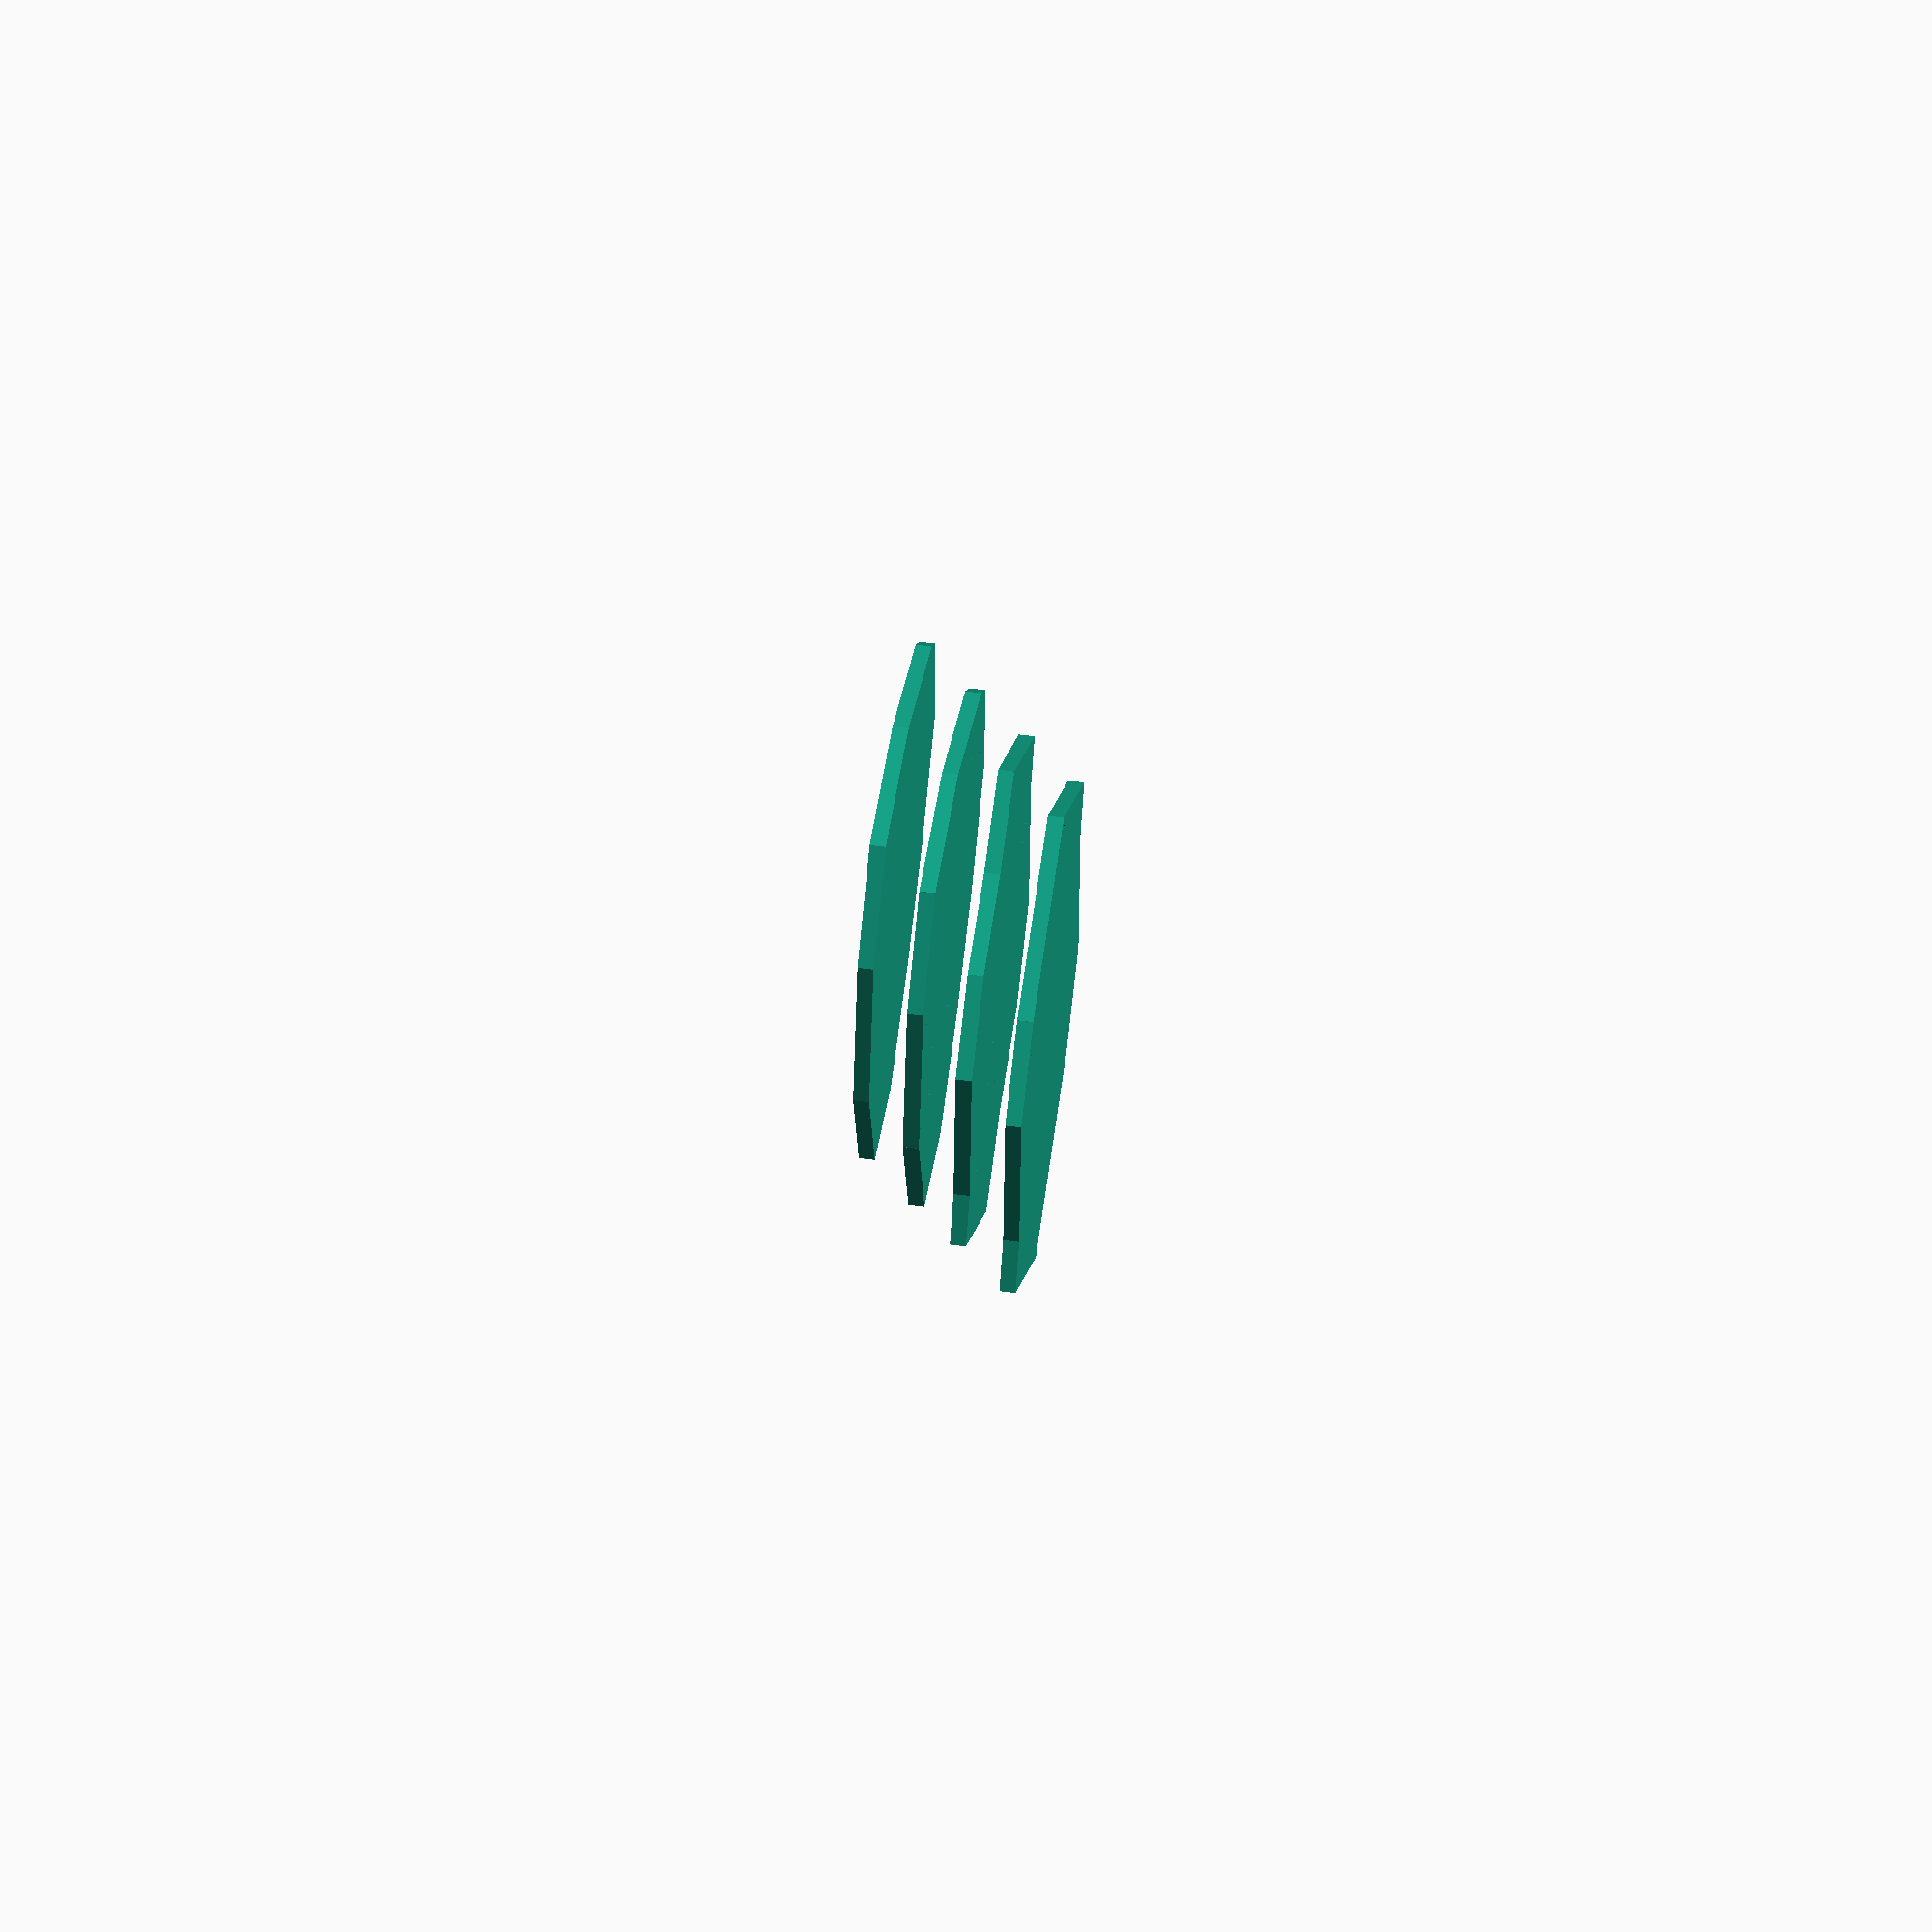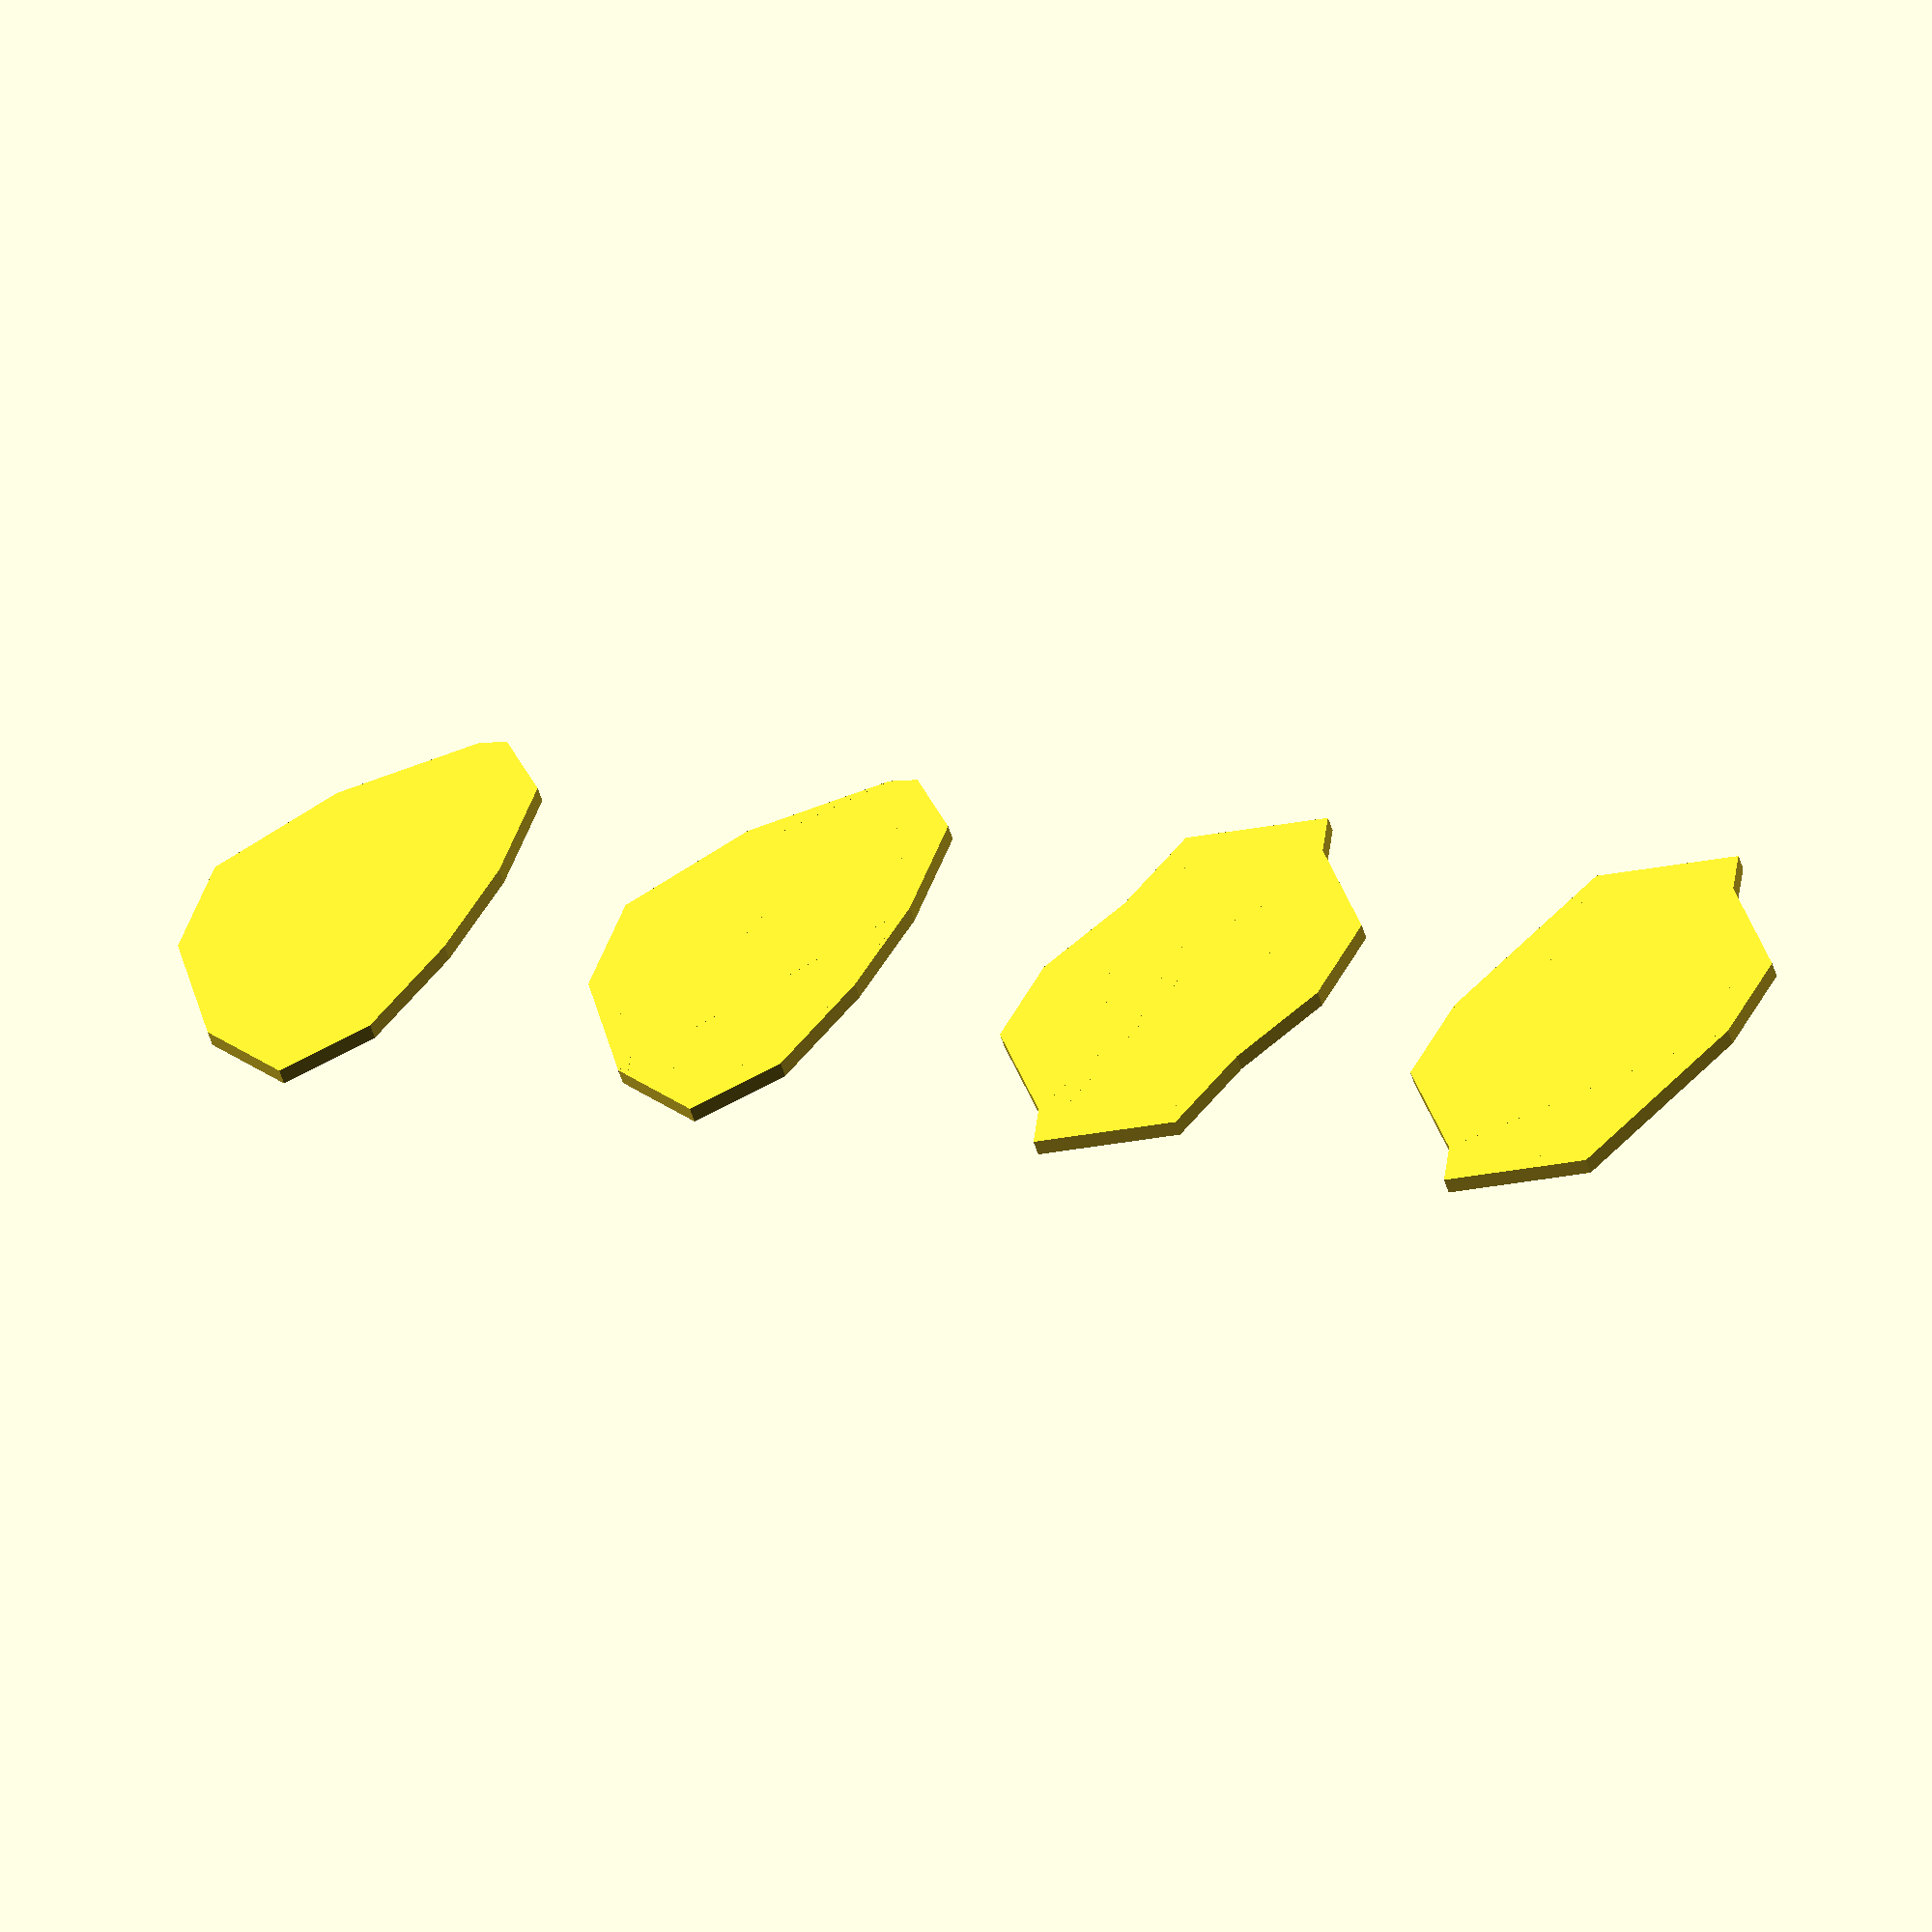
<openscad>
a=[for (i=[0:35:360])[sin(i)*10+cos(i*2)*2,cos(i)*15+cos(i*3)]];
 tria=fp_triangulate(a);
b=[for (i=[0:30:360-30])let(j=i-30)[[0,0],[sin(i)*10+cos(i*5)*2,cos(i)*15+cos(i*3)],[sin(j)*10+cos(j*5)*2,cos(j)*15+cos(j*3)]]];
 tria=fp_triangulate(a);

for(i=[0:len(tria)-1]){
polygon(tria[i]);
//echo(tria[i]);
}

f=fp_removevertex(b,[0,0]);


 for(i=[0:len(b)-1]){
translate([30,0])polygon(b[i]);
echo(b[i]);
}
translate([-30,0])polygon(a);
 for(i=[0:len(a)-1]){

echo(a[i]);
}
echo();
 for(i=[0:len(f)-1]){
translate([60,0])polygon(f[i]);
echo(f[i]);
} 

function fp_removevertex(faces,vertex)=let(
d= fp_tricylceb(faces,vertex),
c= fp_segorder(d),
e=fp_segcollapse(c),
f=fp_triangulate(e))
f;
function fp_tricylceb(b,p)=[for(i=[0:len(b)-1])fp_tricycle (b[i],p)];

function fp_triangulate(a)=len(a)>3?let(b=concat([for(i=[2:len(a)-1])a[i]],[a[0]] )
) concat([[a[0],a[1],a[2]]],fp_triangulate(b)):[[a[0],a[1],a[2]]];

function fp_tricycle(f,p)=fp_is_equal(f[0],p)?[f[1],f[2]]:let(f1=[f[1],f[2],f[0]])fp_is_equal(f1[0],p)?[f1[1],f1[2]]:let(f2=[f1[1],f1[2],f1[0]])fp_is_equal(f2[0],p)?[f2[1],f2[2]]:f;

 function fp_is_equal(a, b, d=1e-16) = (a==b) || (abs(a-b)<d) || (norm(a-b)<d);
    function flatten(l) = [ for (li = l, lij = li) lij ];


 function fp_segorder(n,acc=0,c=0)=c<=len(n)-1?let(newacc= (acc==0)?[n[0]]:let(lookfor= acc[0][0]) concat([for(i=[0:len(n)-1])if(fp_is_equal(lookfor,n[i][1])==true)n[i]],acc ))fp_segorder(n,newacc,c+1):acc;

function fp_segcollapse(n)=
[for(i=[0:len(n)-1])n[i][0]];
</openscad>
<views>
elev=315.5 azim=49.6 roll=279.0 proj=o view=solid
elev=53.8 azim=28.7 roll=16.9 proj=o view=solid
</views>
